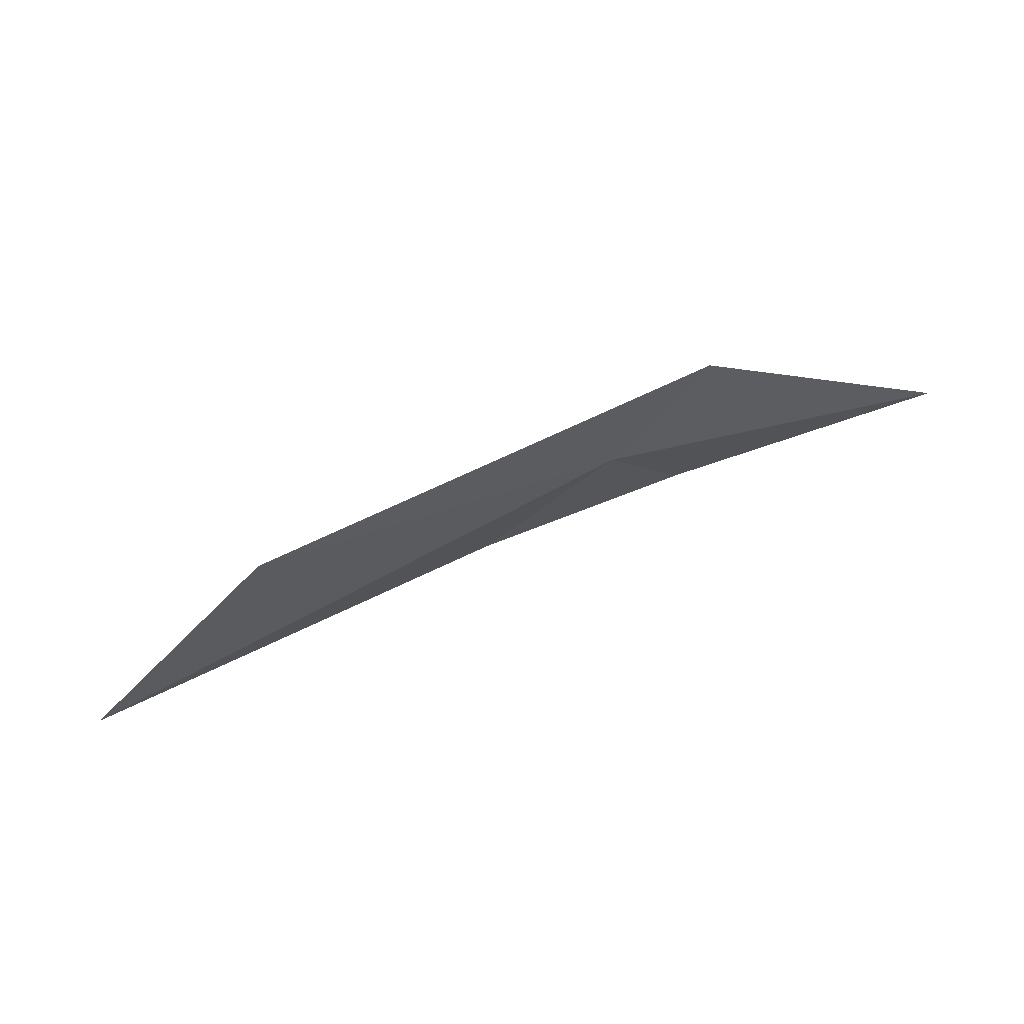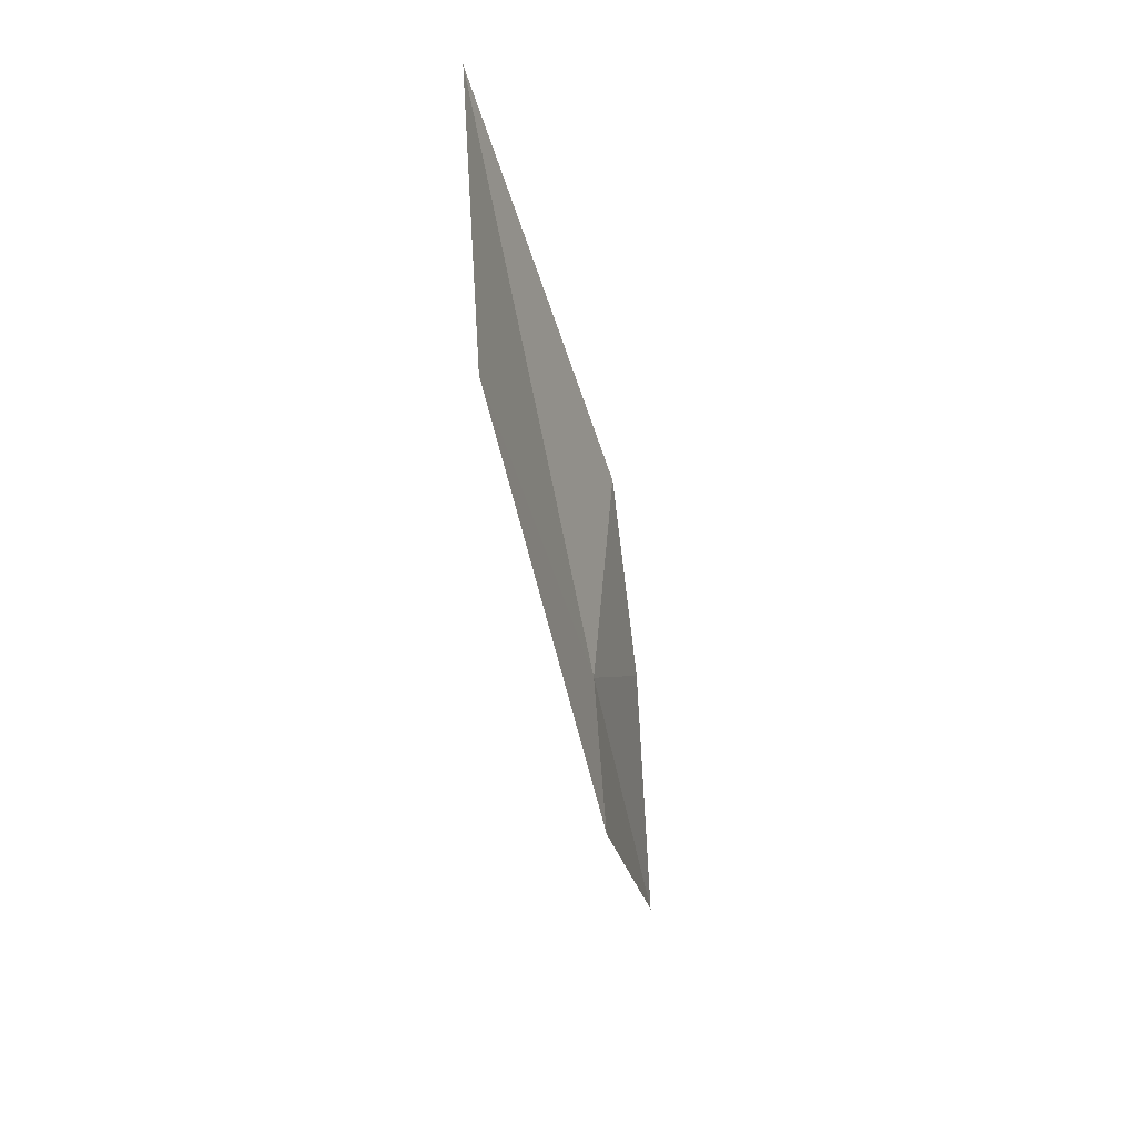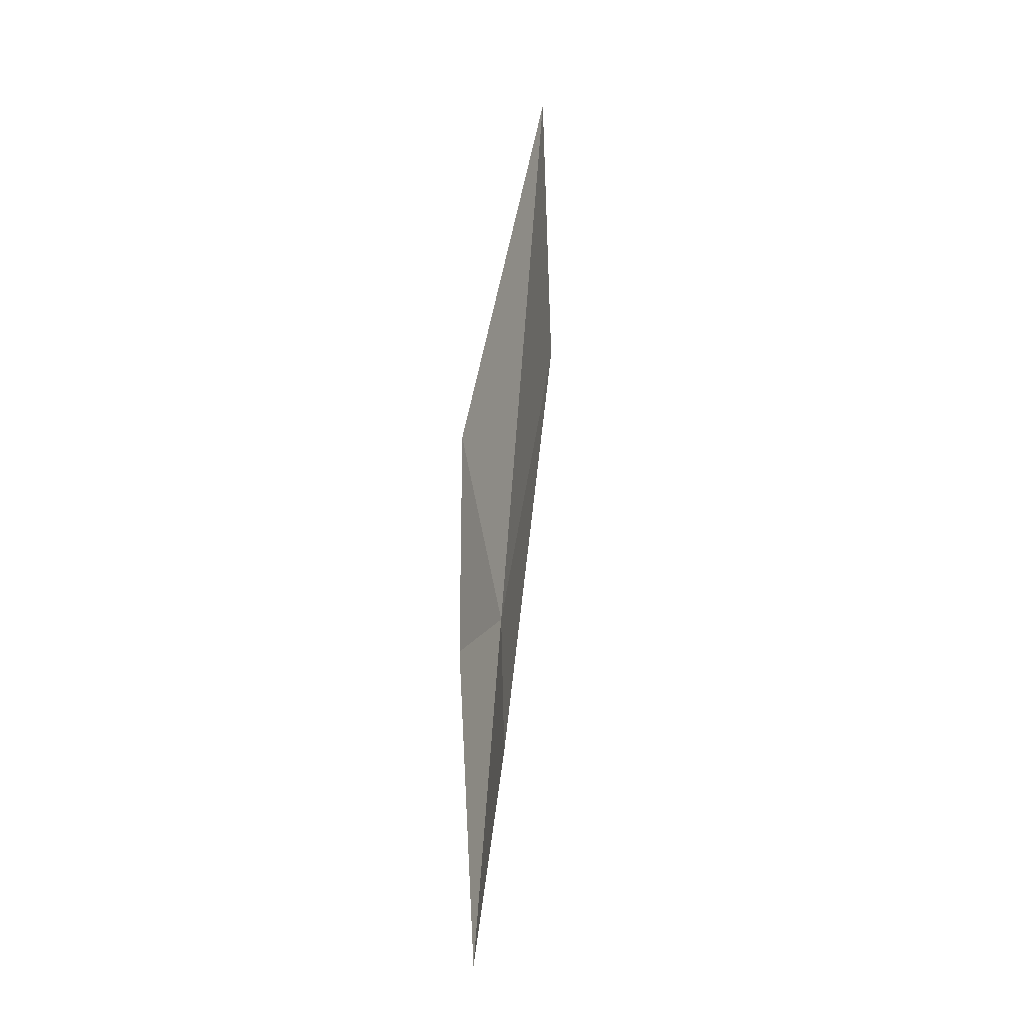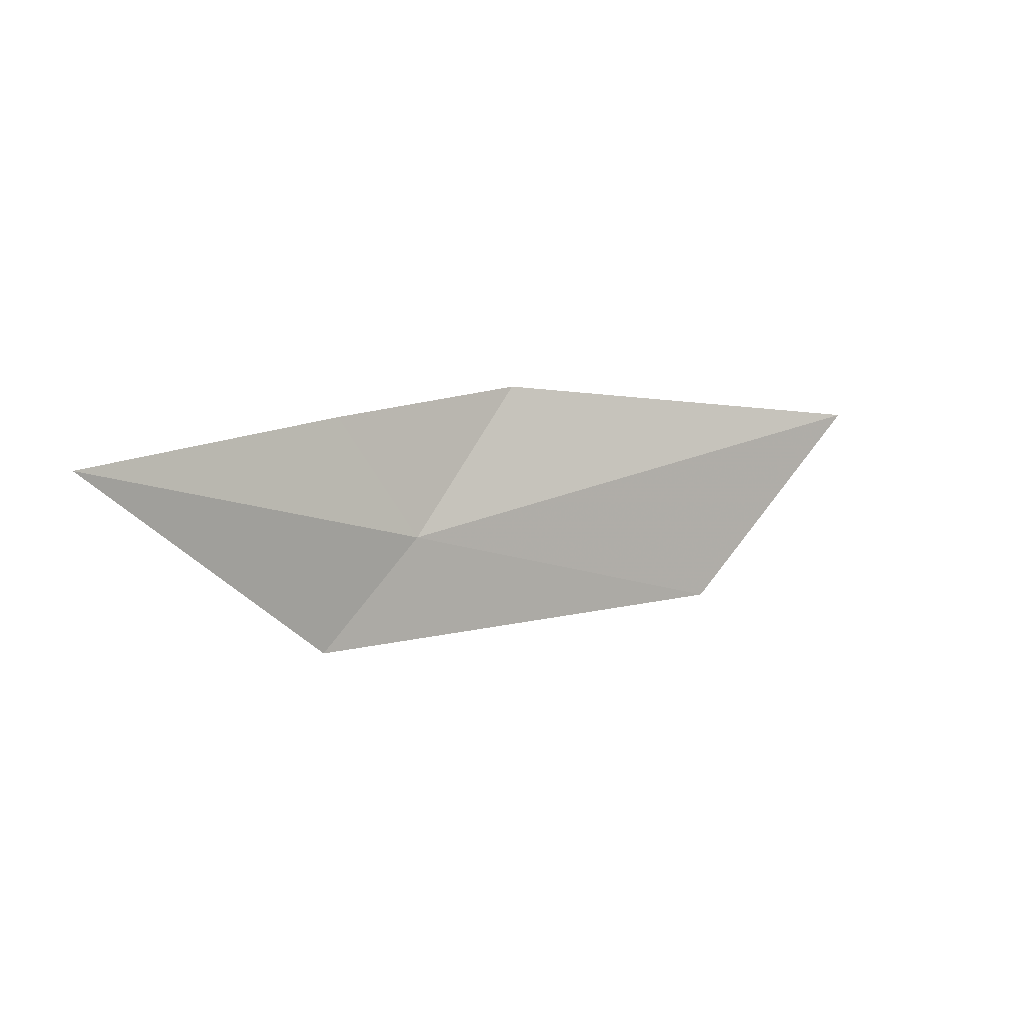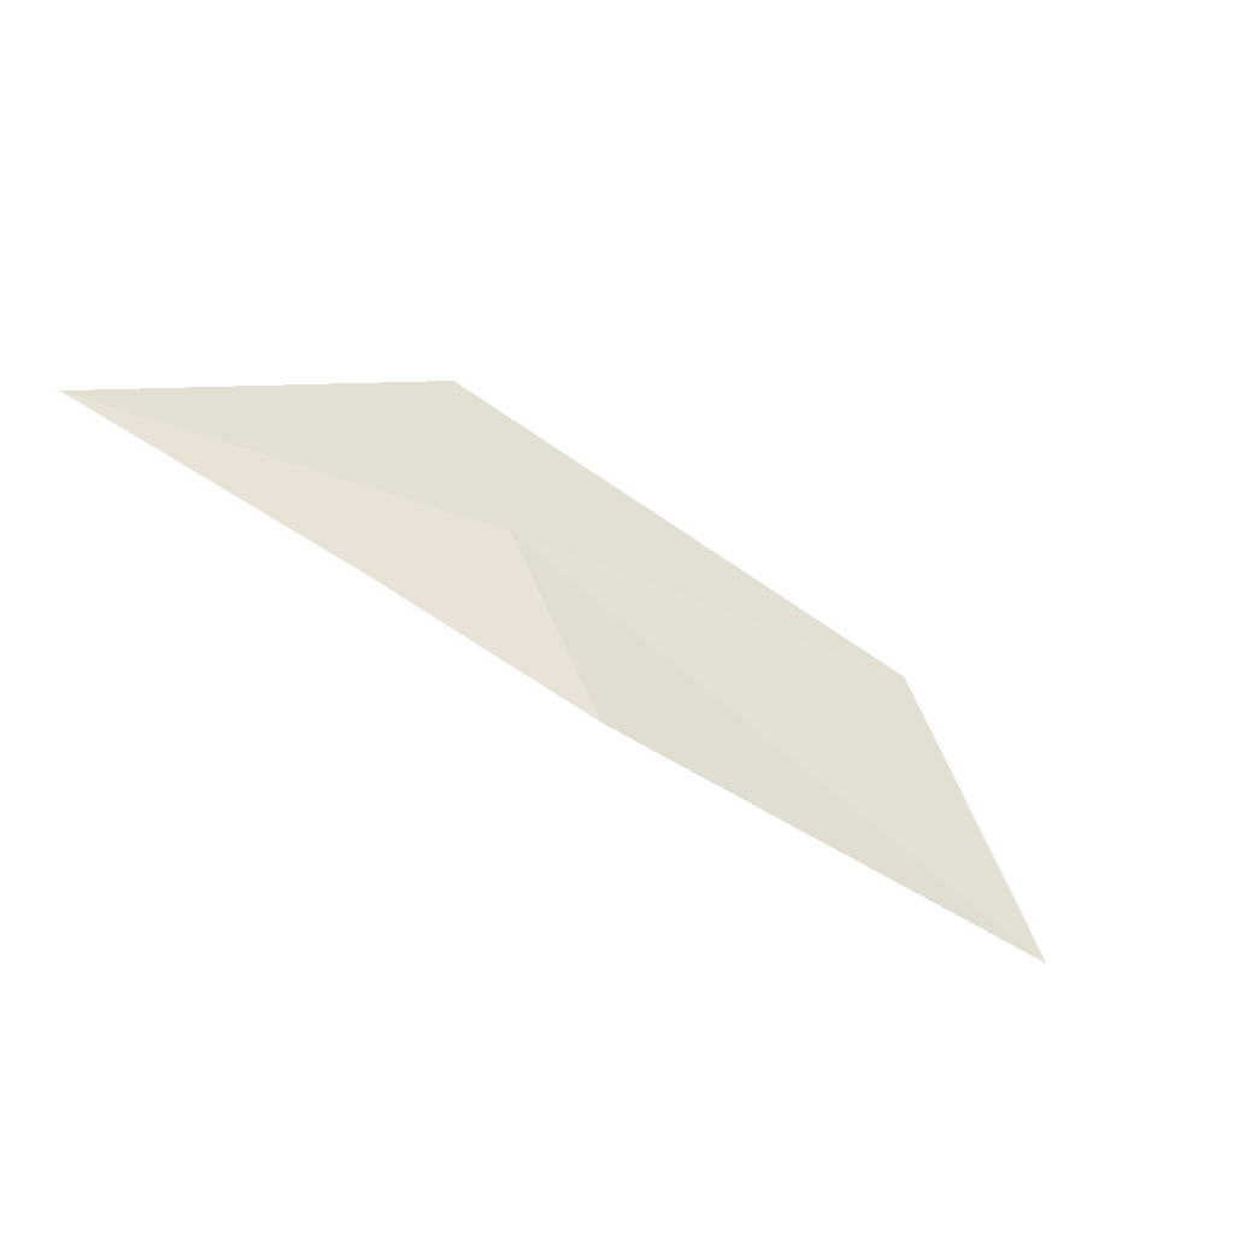
<metadata>
{"format":"obj","ext":"obj","renderer":"f3d","projection":"perspective","resolution":1024,"background":"white","views":[{"elev":-31.6,"azim":12.6,"up":"+Z"},{"elev":-68.0,"azim":-101.8,"up":"+Y"},{"elev":72.5,"azim":71.3,"up":"+Y"},{"elev":21.8,"azim":121.9,"up":"+Y"},{"elev":54.5,"azim":-149.5,"up":"+Z"}]}
</metadata>
<code>
v 51.93 15.11 16.47
v 53.84 15.98 17.26
v 52.22 15.88 16.81
v 52.6 14.58 16.68
v 51.01 15.8 16.4
v 50.09 14.27 15.5
v 48.8 15.21 15.14
f 1 3 2
f 1 2 4
f 1 5 3
f 1 4 6
f 1 6 7
f 1 7 5

</code>
